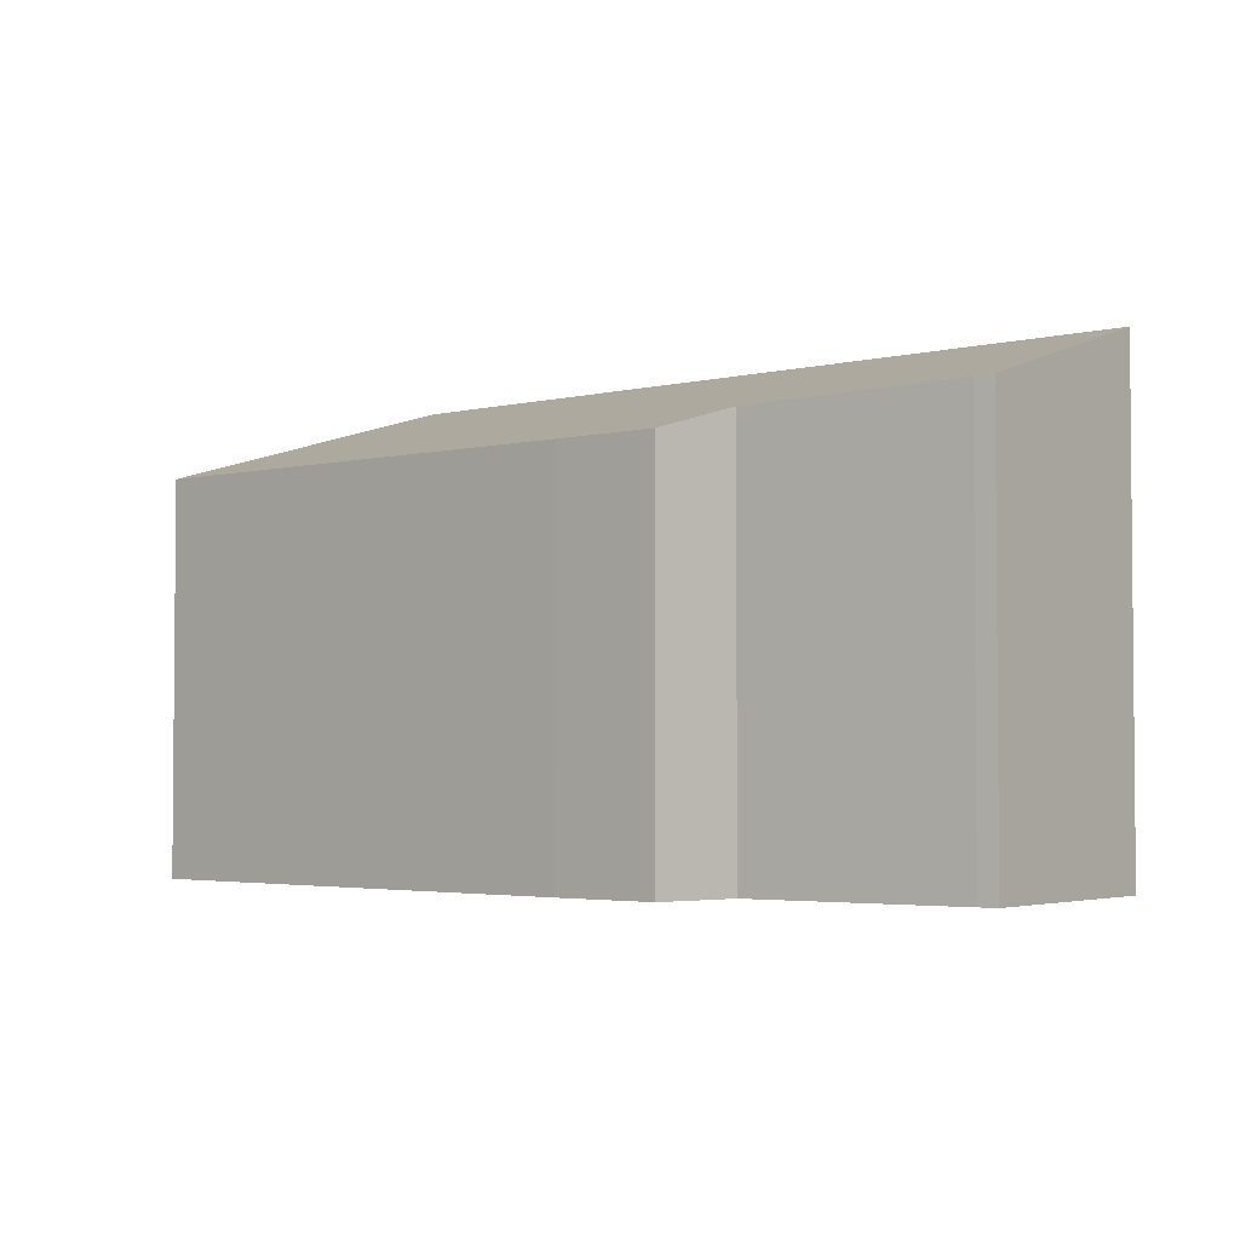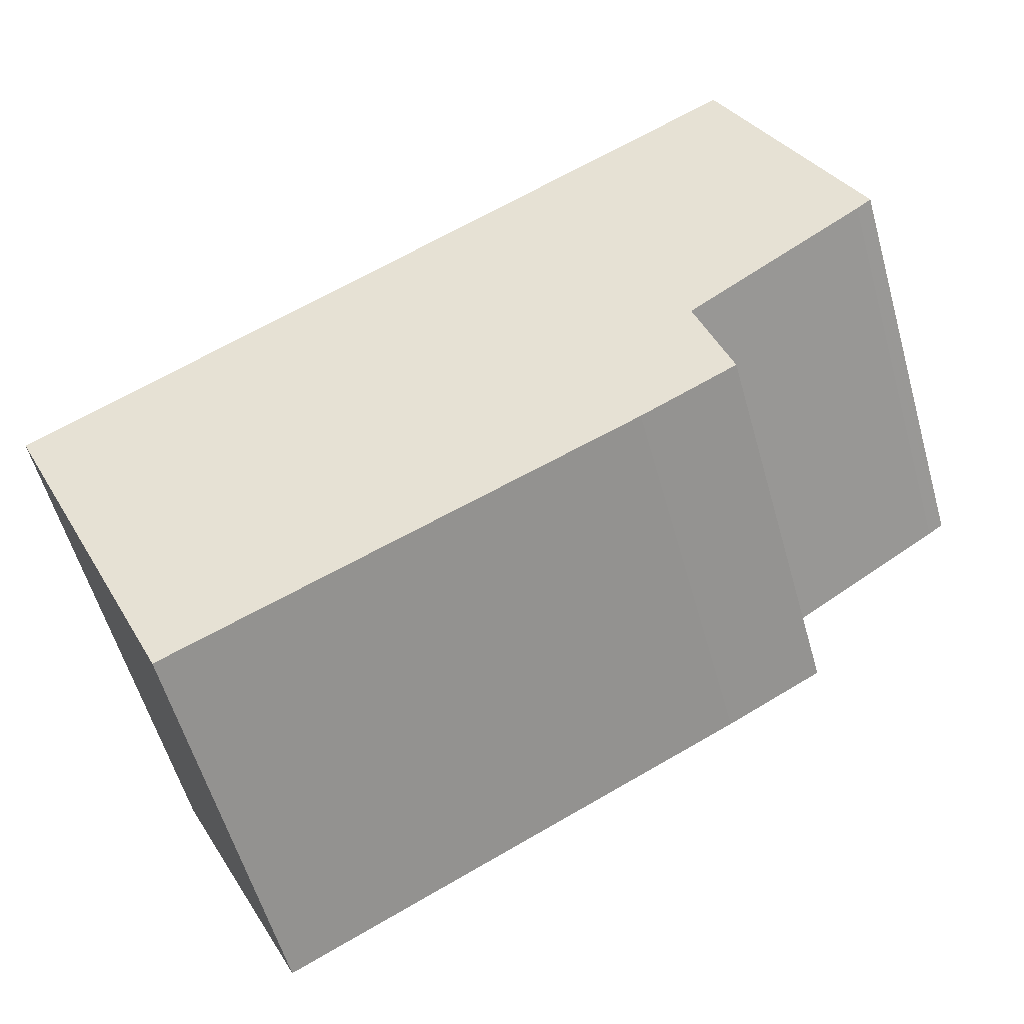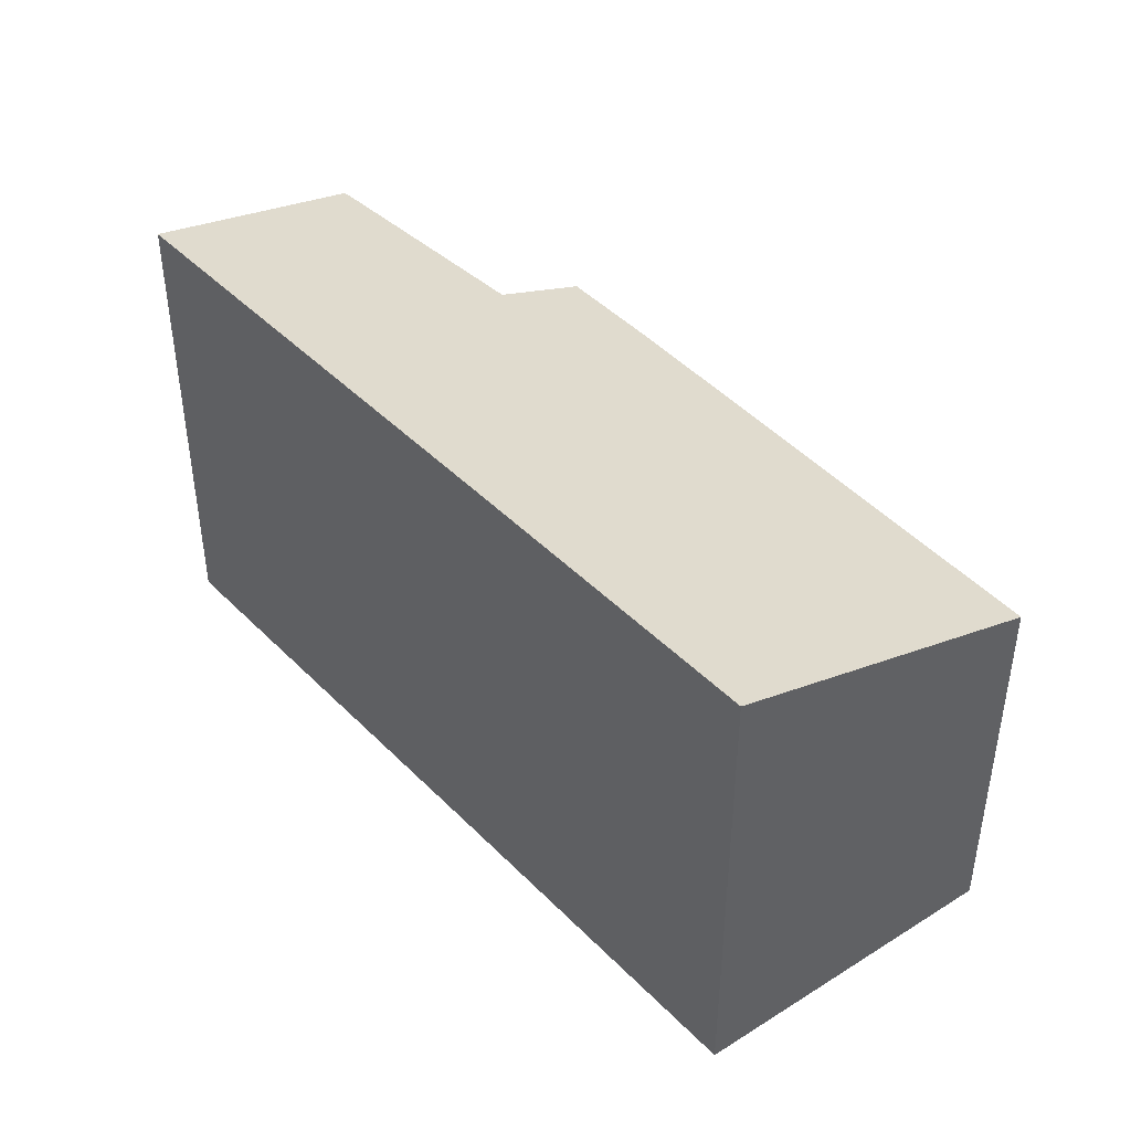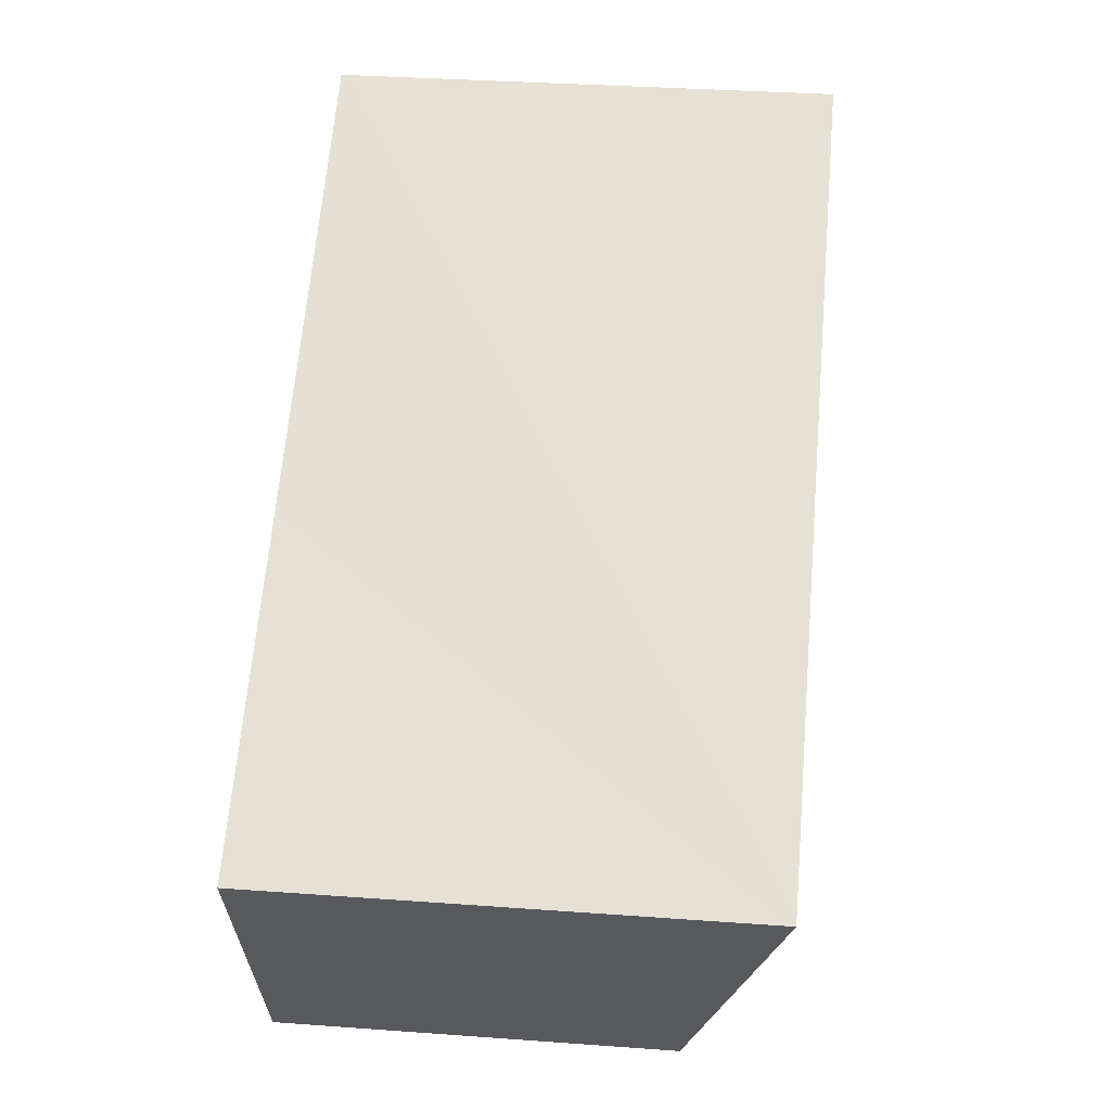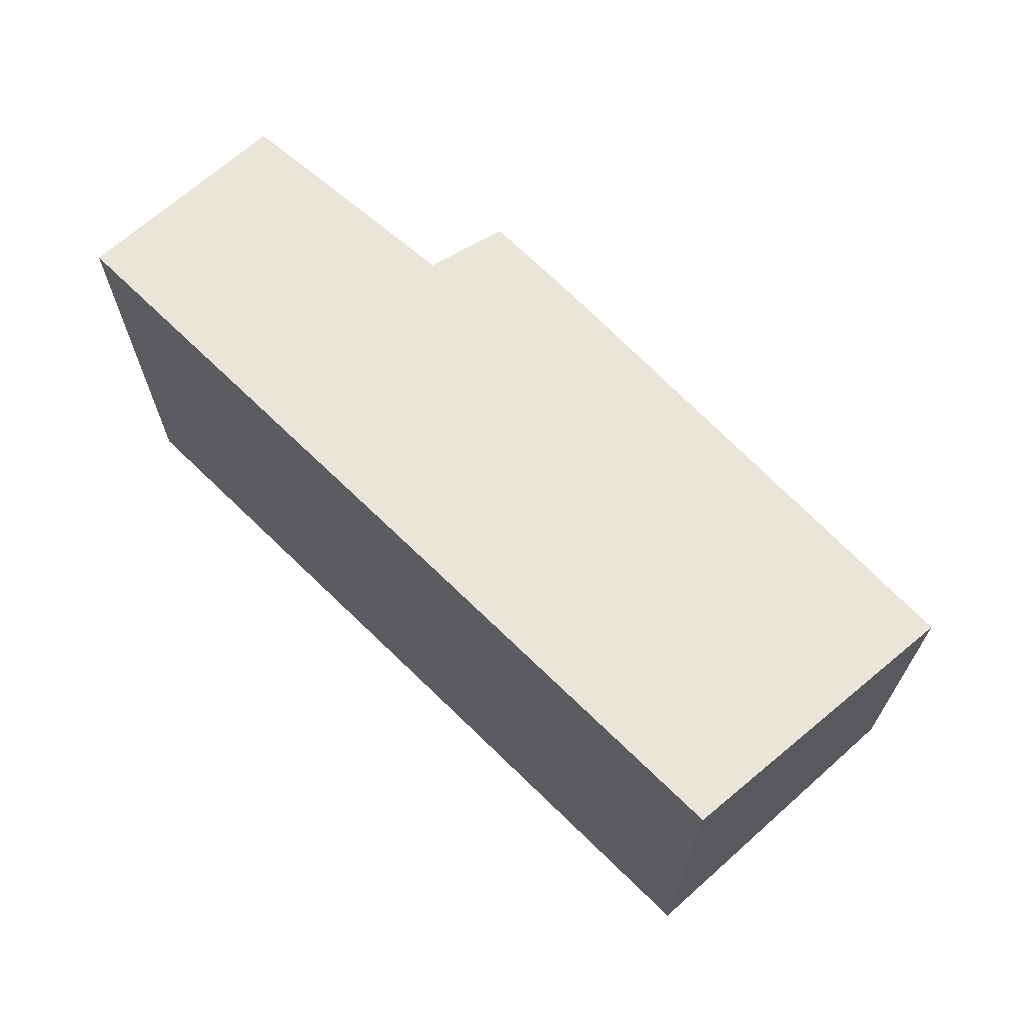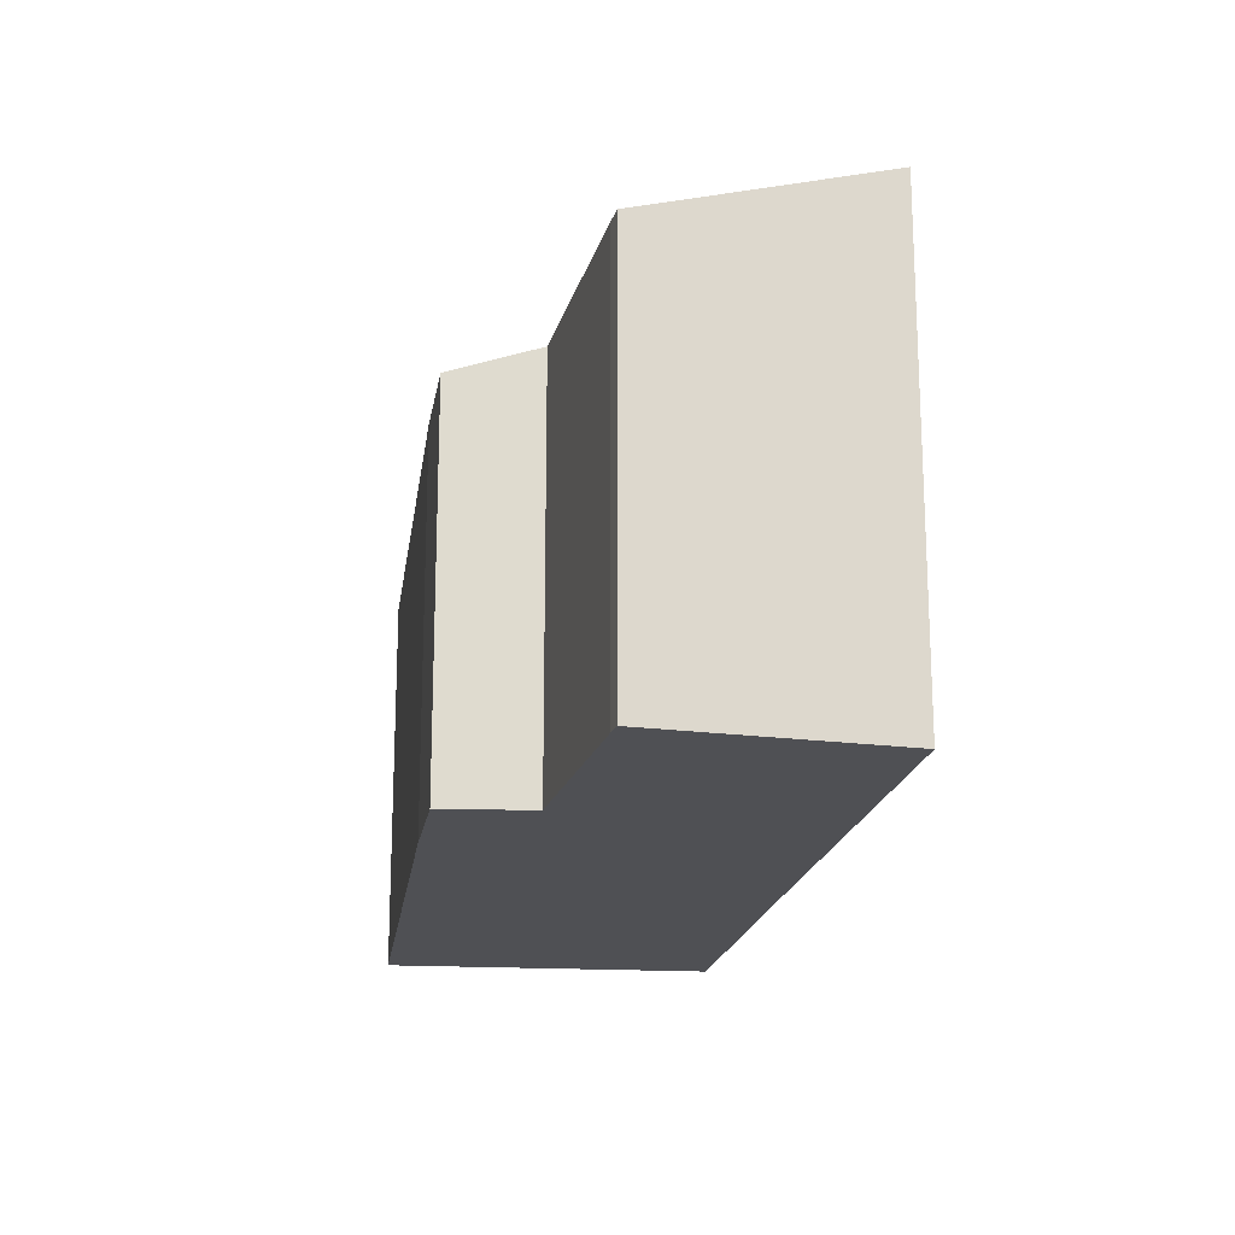
<metadata>
{"format":"obj","ext":"obj","renderer":"f3d","projection":"perspective","resolution":1024,"background":"white","views":[{"elev":-3.2,"azim":-109.6,"up":"+Y"},{"elev":-58.2,"azim":-164.1,"up":"+Z"},{"elev":43.8,"azim":78.8,"up":"+Y"},{"elev":34.4,"azim":95.6,"up":"+Z"},{"elev":68.9,"azim":73.6,"up":"+Y"},{"elev":-19.1,"azim":-70.4,"up":"+Y"}]}
</metadata>
<code>
v  4.076 8.272 -2.74
v  5.397 7.754 -5.531
v  3.409 7.747 -4.444
v  14.75 7.863 -10.33
v  17.61 9.792 -4.298
v  0.311 8.375 -0.225
v  0.043 8.386 -0.031
v  0 8.388 5.136e-16
v  0.195 8.489 0.29
v  11.21 9.792 -0.717
v  2.728 9.8 4.059
v  2.728 -2.485e-16 4.059
v  0 0 0
v  0.195 -1.776e-17 0.29
v  11.21 4.39e-17 -0.717
v  17.61 2.632e-16 -4.298
v  14.75 6.326e-16 -10.33
v  5.397 3.387e-16 -5.531
v  3.409 2.721e-16 -4.444
v  0.043 1.898e-18 -0.031
v  0.311 1.378e-17 -0.225
v  4.076 1.678e-16 -2.74
g defaultobject
f 1 2 3
f 2 1 4
f 4 1 5
f 5 1 6
f 5 6 7
f 5 7 8
f 5 8 9
f 5 9 10
f 10 9 11
f 9 12 11
f 12 9 8
f 12 8 13
f 12 13 14
f 12 10 11
f 10 12 5
f 5 12 15
f 5 15 16
f 16 4 5
f 4 16 17
f 17 2 4
f 2 17 18
f 18 3 2
f 3 18 19
f 7 13 8
f 13 7 6
f 13 6 20
f 20 6 21
f 1 21 6
f 21 1 22
f 3 22 1
f 22 3 19
f 15 17 16
f 17 15 18
f 18 15 12
f 18 12 22
f 22 12 21
f 21 12 14
f 21 14 20
f 20 14 13
f 19 18 22

</code>
